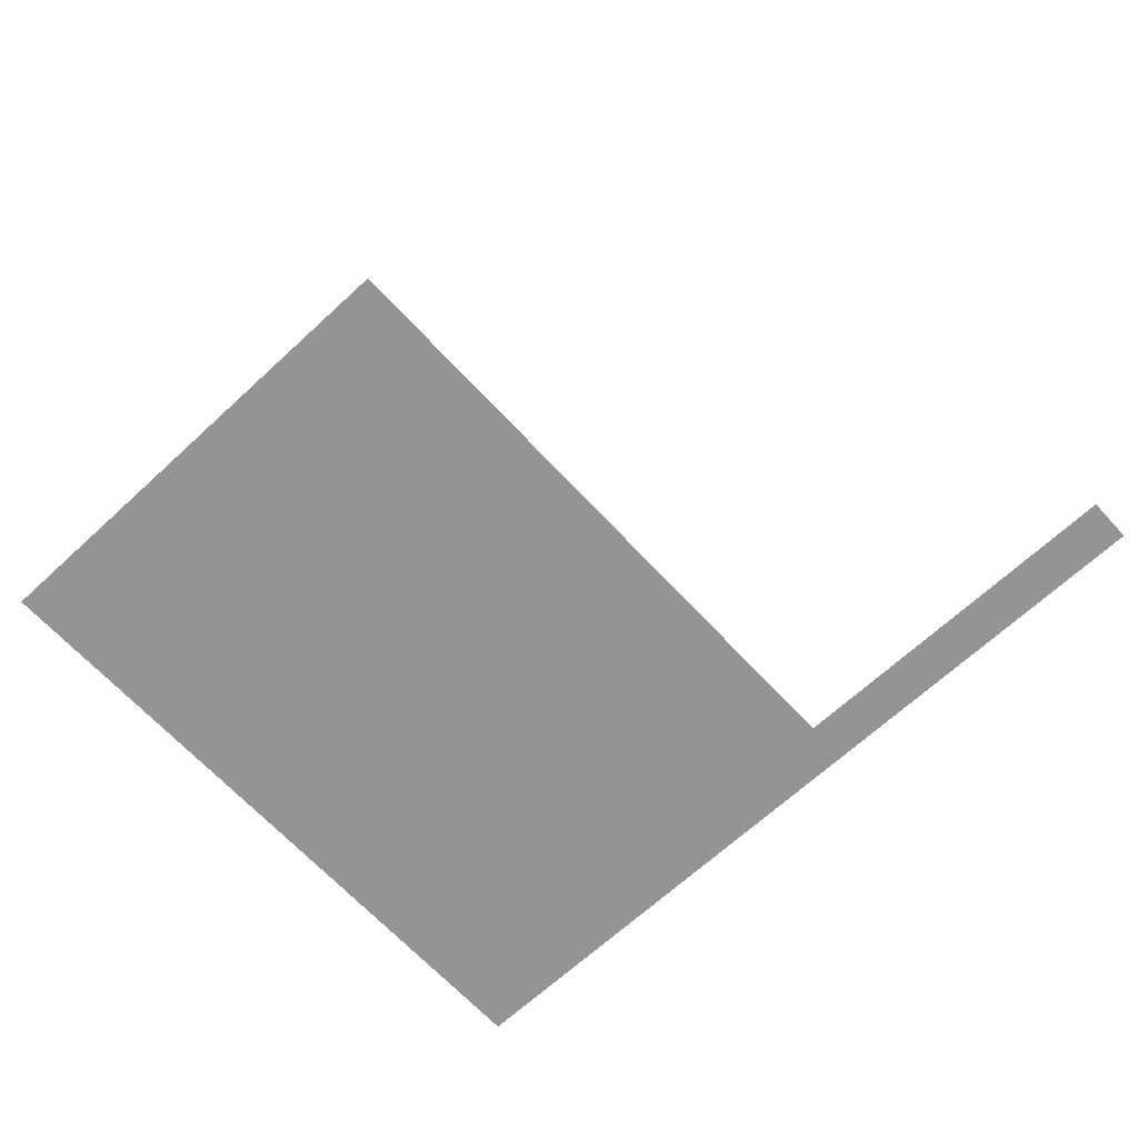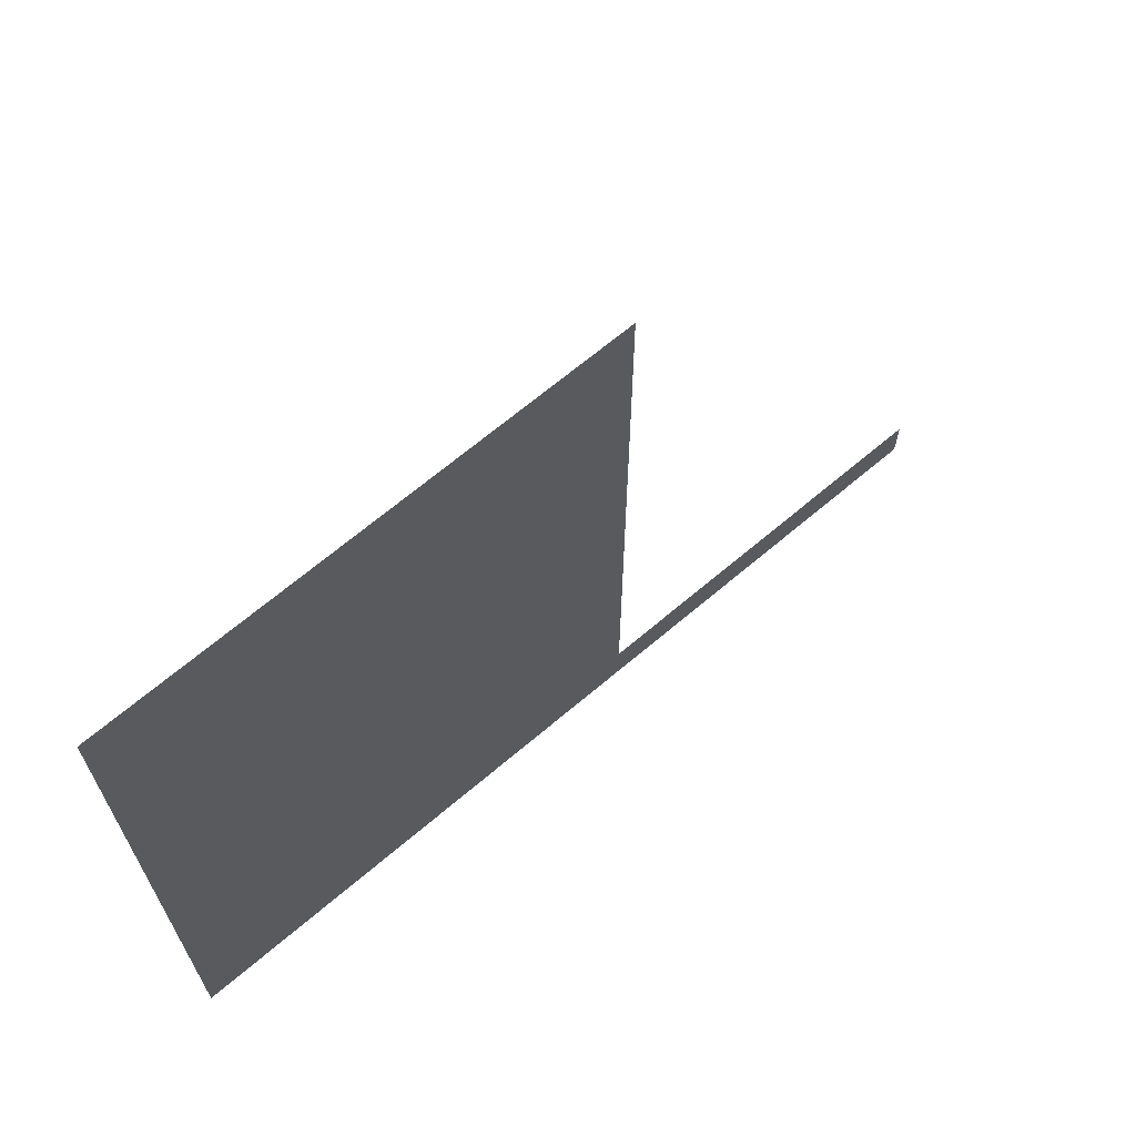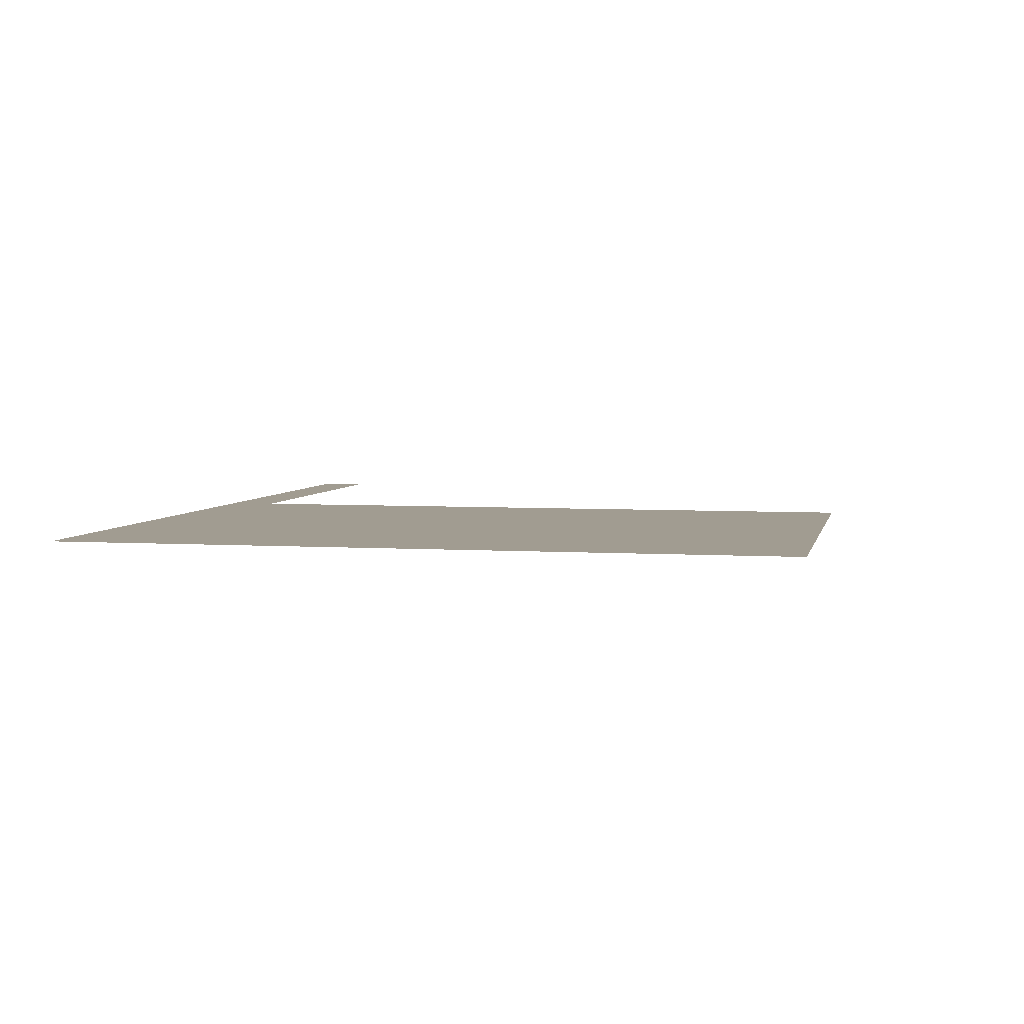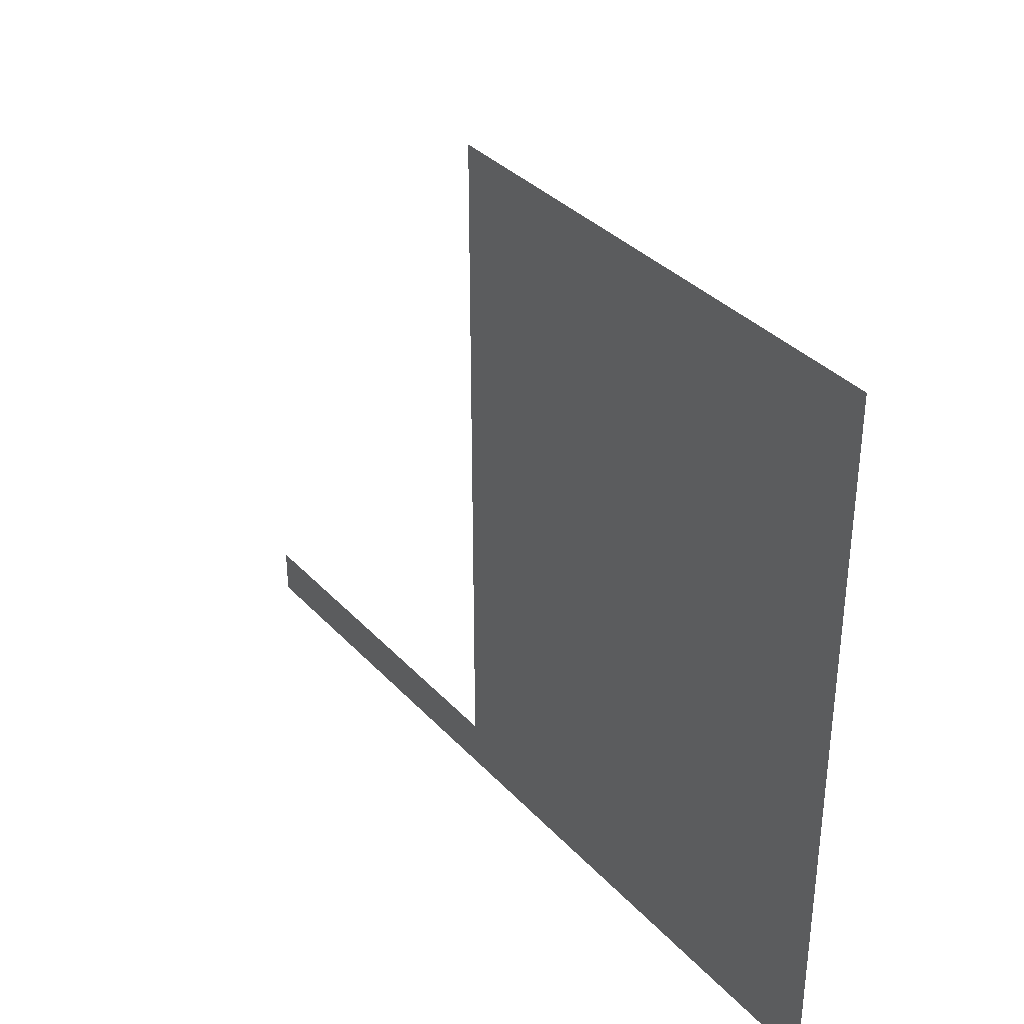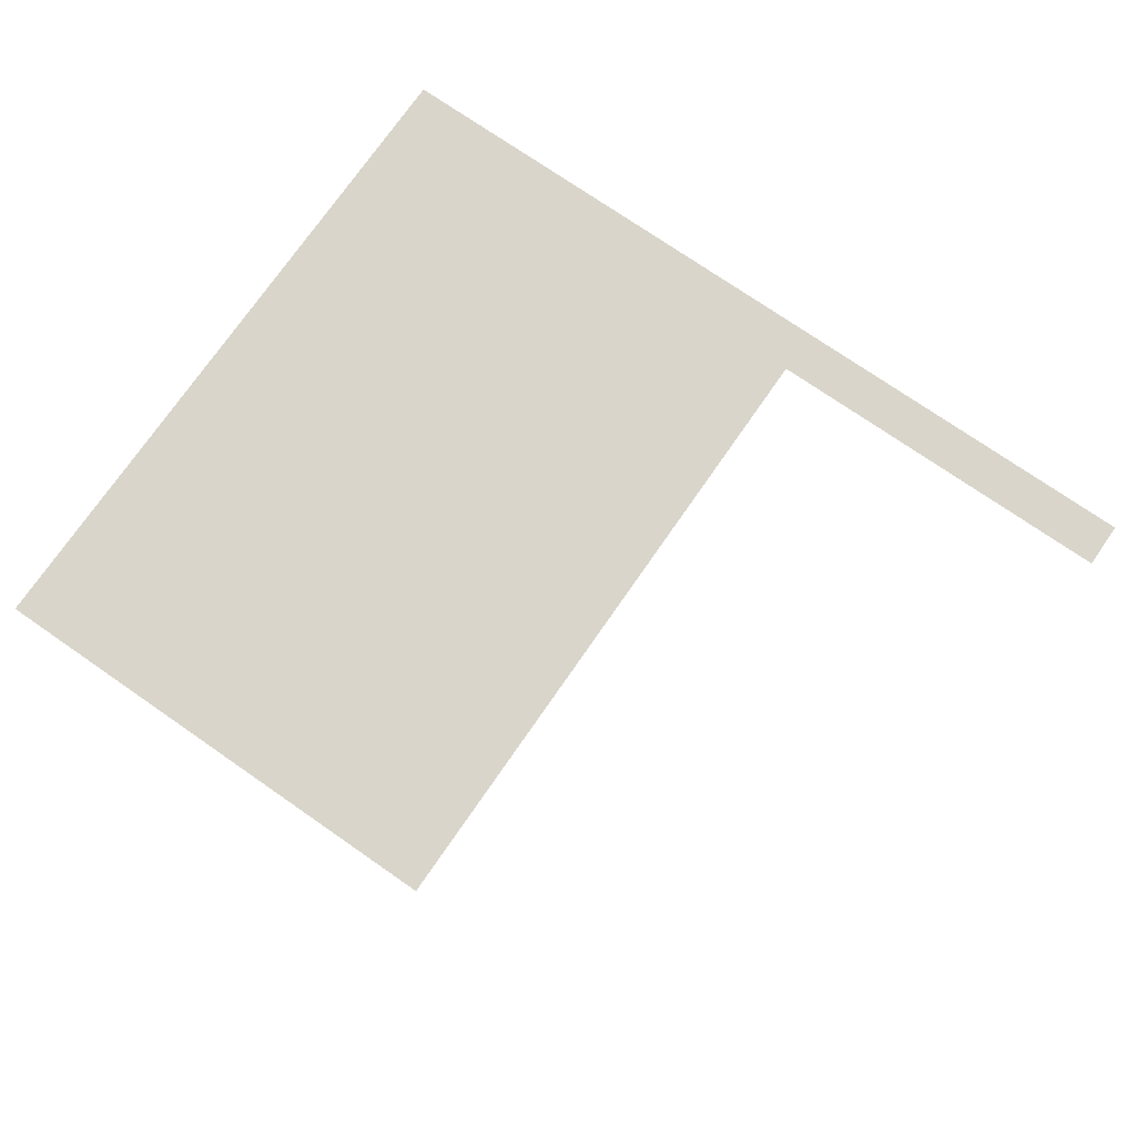
<metadata>
{"format":"obj","ext":"obj","renderer":"f3d","projection":"perspective","resolution":1024,"background":"white","views":[{"elev":-67.0,"azim":-137.2,"up":"+Z"},{"elev":66.8,"azim":139.5,"up":"+Y"},{"elev":4.5,"azim":101.9,"up":"+Z"},{"elev":35.2,"azim":53.8,"up":"+Y"},{"elev":74.5,"azim":-145.3,"up":"+Z"}]}
</metadata>
<code>
v 100 162.4 0
v 100 0 0
v -100 0 0
v -14.77 0 0
v -14.77 162.4 0
v -100 10.65 0
v -14.77 10.65 0
v 100 10.65 0
f 2 8 7 4
f 4 7 6 3
f 8 1 5 7

</code>
